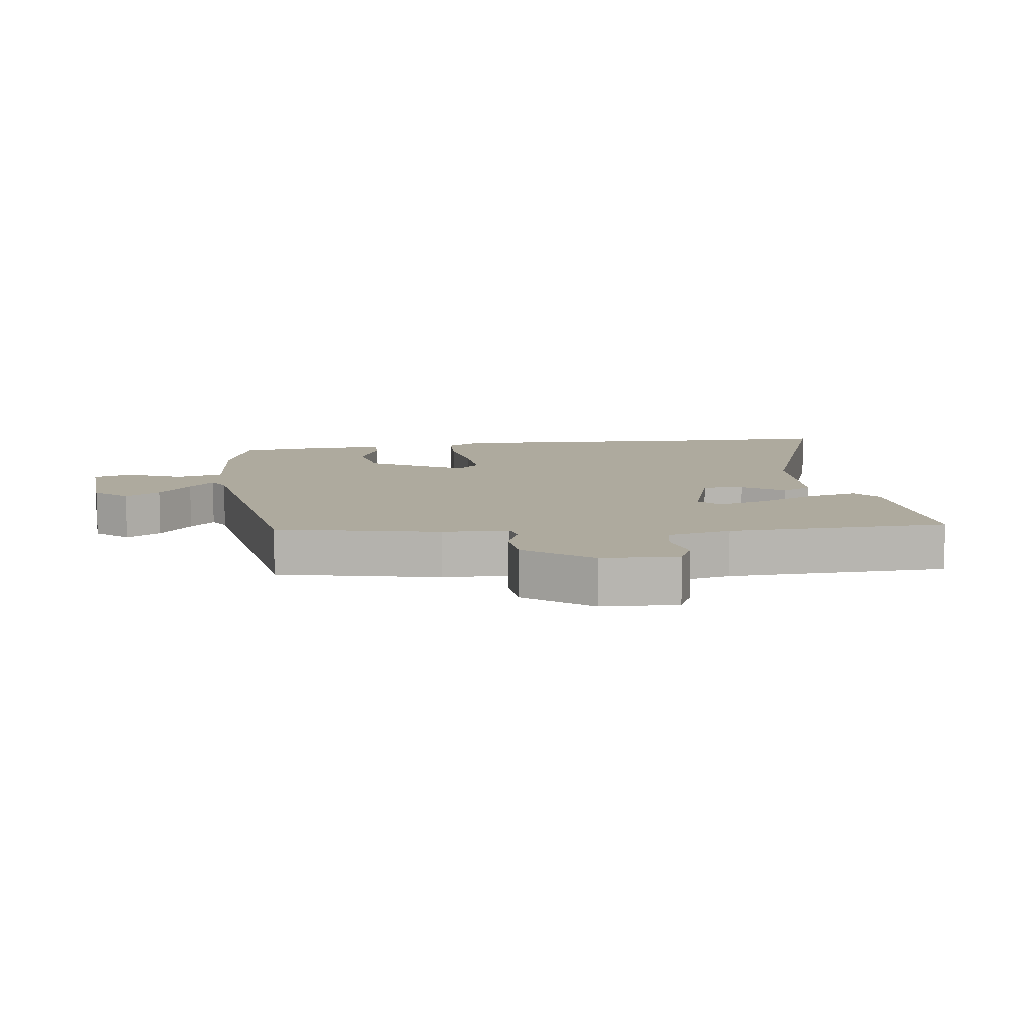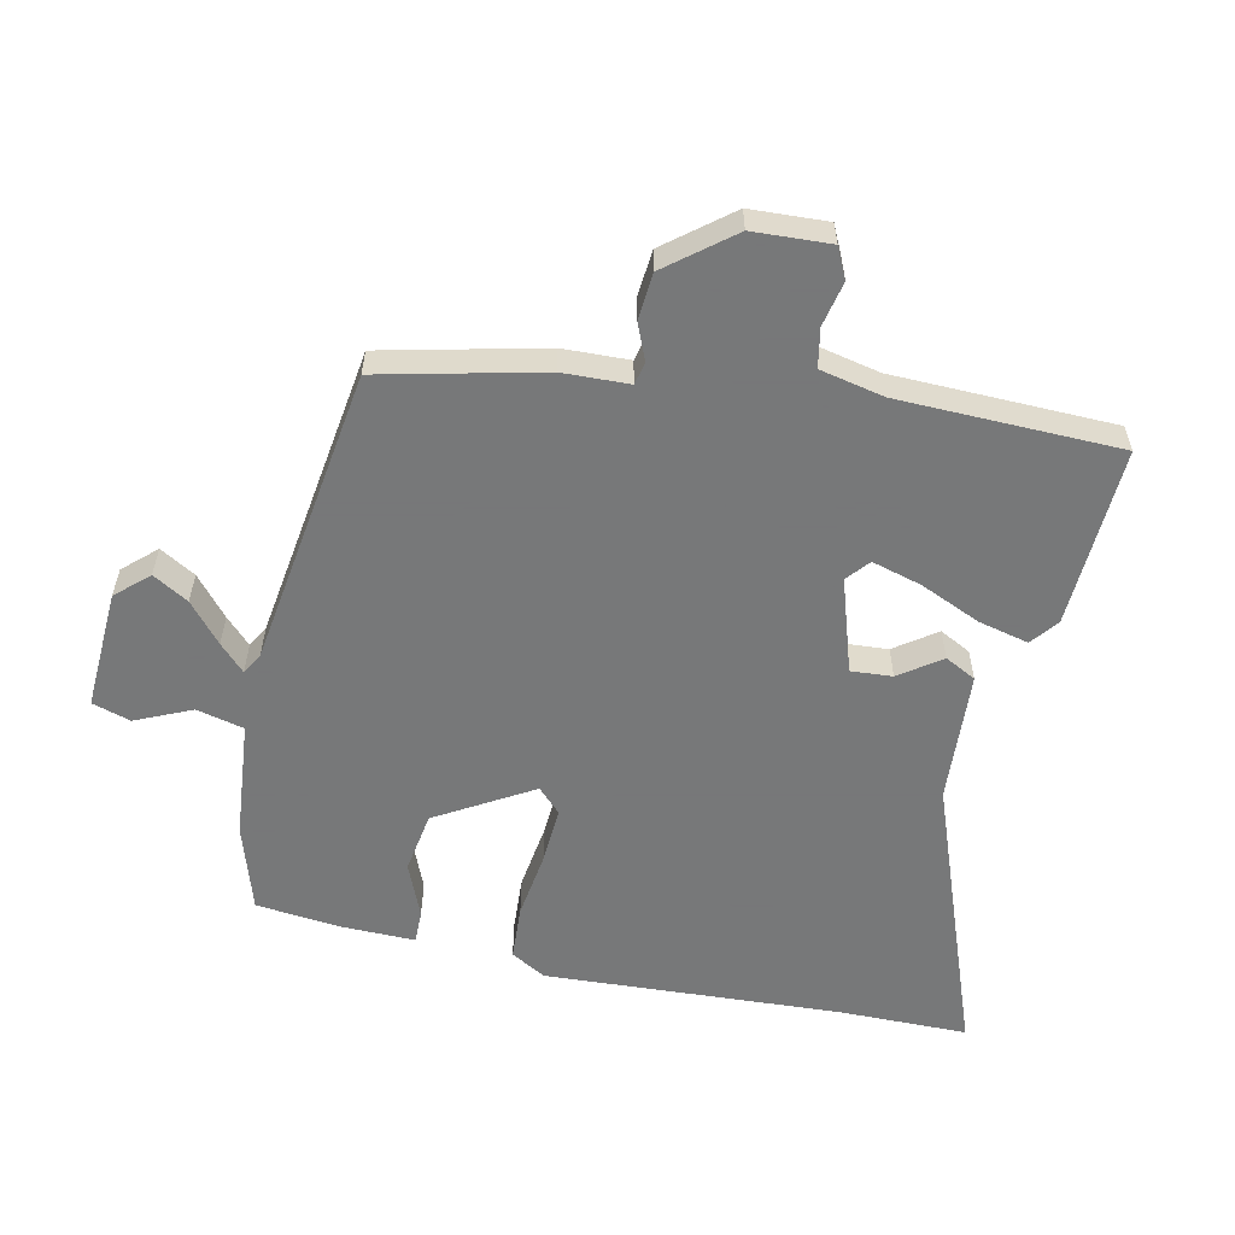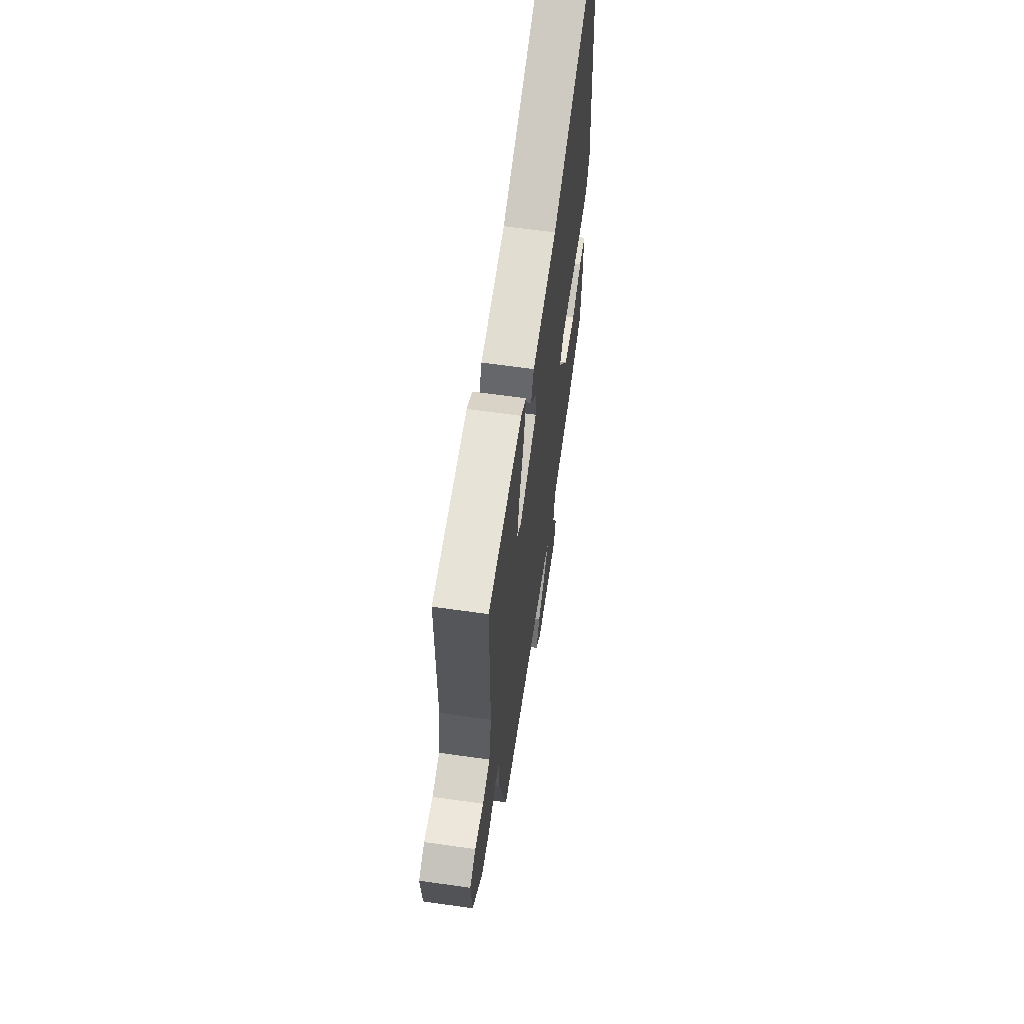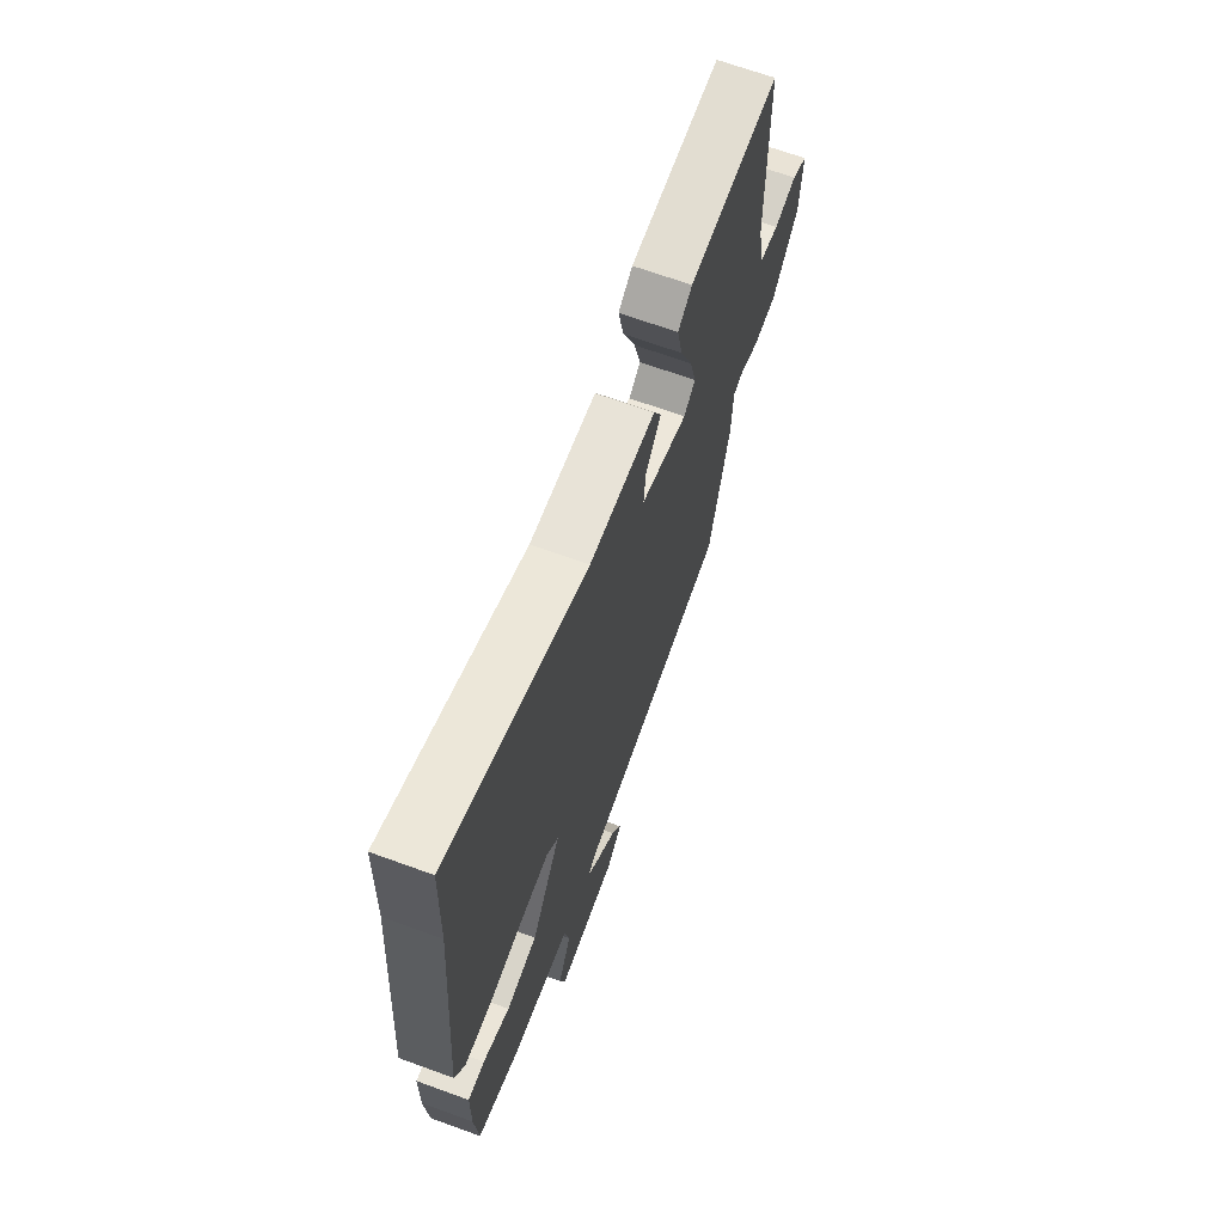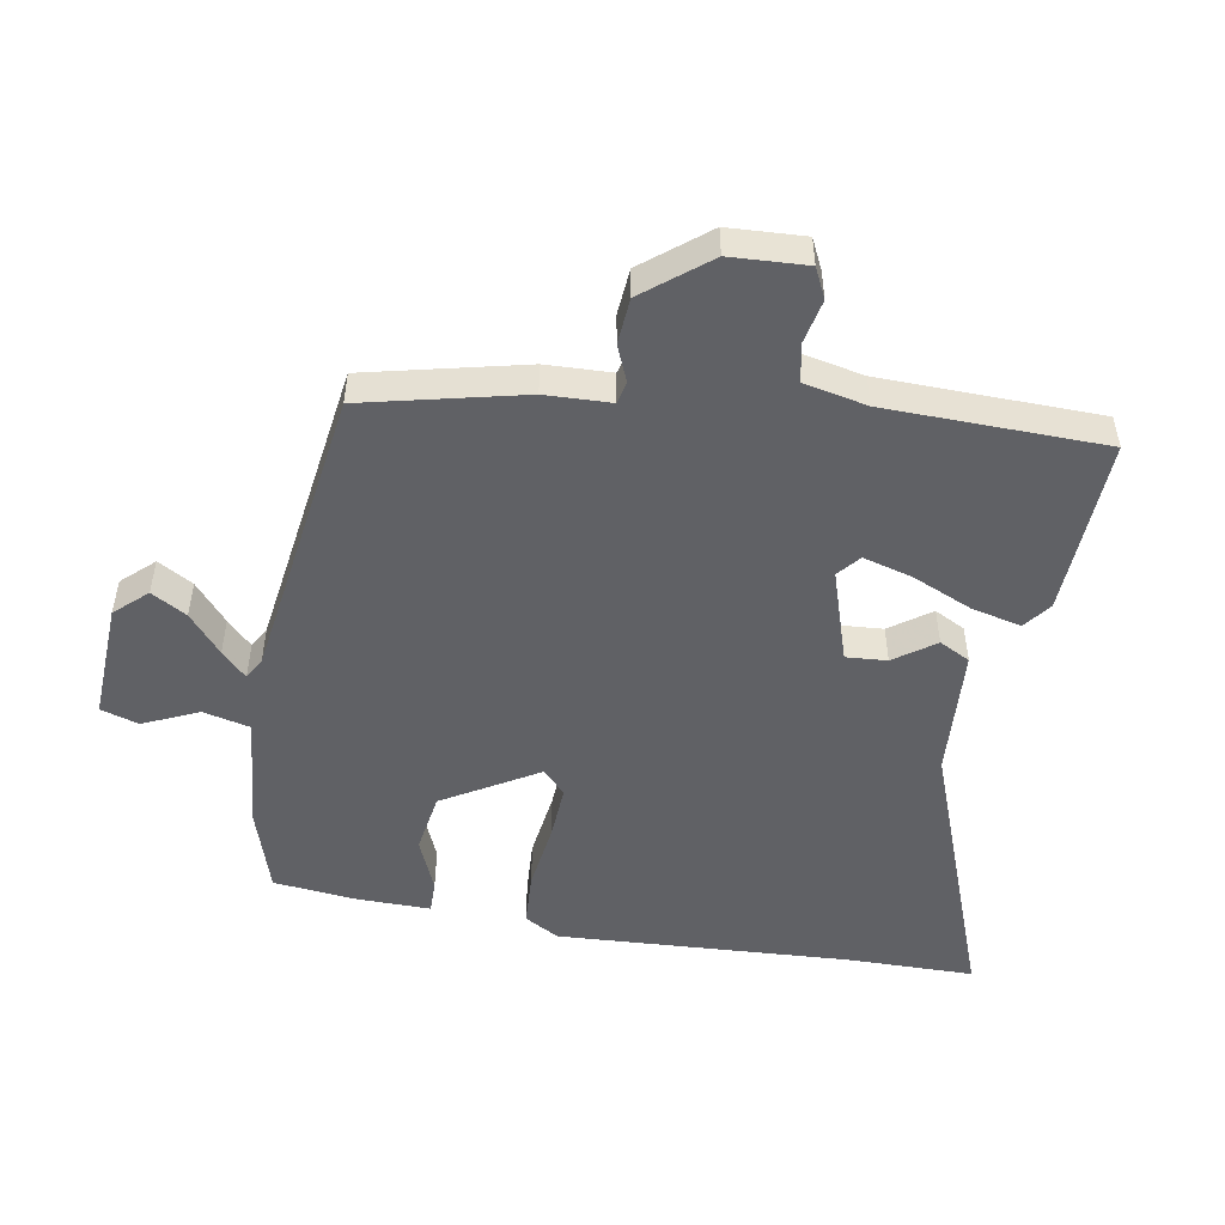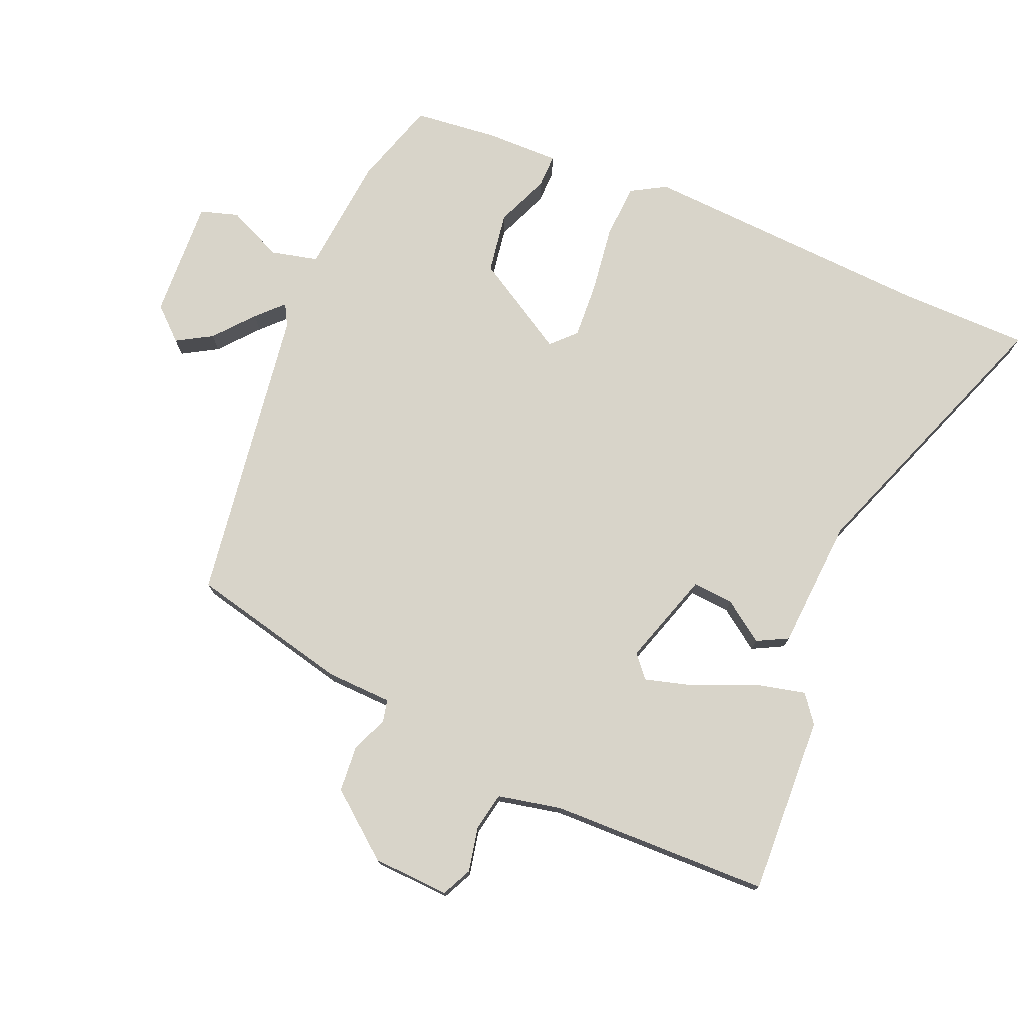
<metadata>
{"format":"obj","ext":"obj","renderer":"f3d","projection":"perspective","resolution":1024,"background":"white","views":[{"elev":9.3,"azim":-99.8,"up":"+Y"},{"elev":-57.3,"azim":-103.6,"up":"+Y"},{"elev":63.3,"azim":-81.8,"up":"+Z"},{"elev":67.2,"azim":110.1,"up":"+Z"},{"elev":-50.1,"azim":-101.2,"up":"+Y"},{"elev":75.7,"azim":-68.4,"up":"+Y"}]}
</metadata>
<code>
v -0.411 0.07 -0.479
v -0.475 0.07 -0.23
v -0.481 0.07 -0.127
v -0.516 0.07 -0.12
v -0.572 0.07 -0.145
v -0.645 0.07 -0.141
v -0.728 0.07 -0.042
v -0.737 0.07 0.078
v -0.69 0.07 0.102
v -0.62 0.07 0.089
v -0.56 0.07 0.102
v -0.541 0.07 0.202
v -0.541 0.07 0.546
v -0.26 0.07 0.54
v -0.216 0.07 0.508
v -0.233 0.07 0.429
v -0.272 0.07 0.334
v -0.292 0.07 0.256
v -0.256 0.07 0.227
v -0.111 0.07 0.277
v -0.117 0.07 0.341
v -0.164 0.07 0.404
v -0.14 0.07 0.453
v 0.065 0.07 0.471
v 0.496 0.07 0.643
v 0.502 0.07 0.443
v 0.538 0.07 -0.019
v 0.508 0.07 -0.074
v 0.423 0.07 -0.081
v 0.317 0.07 -0.069
v 0.229 0.07 -0.066
v 0.193 0.07 -0.103
v 0.284 0.07 -0.249
v 0.38 0.07 -0.262
v 0.463 0.07 -0.225
v 0.515 0.07 -0.223
v 0.516 0.07 -0.339
v 0.505 0.07 -0.47
v 0.372 0.07 -0.515
v 0.188 0.07 -0.537
v 0.172 0.07 -0.611
v 0.213 0.07 -0.697
v 0.196 0.07 -0.757
v 0.009 0.07 -0.752
v -0.038 0.07 -0.703
v -0.007 0.07 -0.647
v 0.053 0.07 -0.594
v 0.092 0.07 -0.554
v 0.058 0.07 -0.536
v -0.411 0 -0.479
v -0.475 0 -0.23
v -0.481 0 -0.127
v -0.516 0 -0.12
v -0.572 0 -0.145
v -0.645 0 -0.141
v -0.728 0 -0.042
v -0.737 0 0.078
v -0.69 0 0.102
v -0.62 0 0.089
v -0.56 0 0.102
v -0.541 0 0.202
v -0.541 0 0.546
v -0.26 0 0.54
v -0.216 0 0.508
v -0.233 0 0.429
v -0.272 0 0.334
v -0.292 0 0.256
v -0.256 0 0.227
v -0.111 0 0.277
v -0.117 0 0.341
v -0.164 0 0.404
v -0.14 0 0.453
v 0.065 0 0.471
v 0.496 0 0.643
v 0.502 0 0.443
v 0.538 0 -0.019
v 0.508 0 -0.074
v 0.423 0 -0.081
v 0.317 0 -0.069
v 0.229 0 -0.066
v 0.193 0 -0.103
v 0.284 0 -0.249
v 0.38 0 -0.262
v 0.463 0 -0.225
v 0.515 0 -0.223
v 0.516 0 -0.339
v 0.505 0 -0.47
v 0.372 0 -0.515
v 0.188 0 -0.537
v 0.172 0 -0.611
v 0.213 0 -0.697
v 0.196 0 -0.757
v 0.009 0 -0.752
v -0.038 0 -0.703
v -0.007 0 -0.647
v 0.053 0 -0.594
v 0.092 0 -0.554
v 0.058 0 -0.536
f 45 46 47
f 44 45 47
f 43 44 47
f 42 43 47
f 41 42 47
f 40 41 47 48
f 38 39 40
f 37 38 40
f 36 37 40
f 35 36 40
f 34 35 40
f 40 48 49
f 34 40 49
f 33 34 49
f 28 29 30
f 27 28 30
f 26 27 30
f 26 30 31
f 25 26 31
f 24 25 31
f 23 24 31
f 22 23 31
f 21 22 31
f 20 21 31 32
f 15 16 17
f 14 15 17
f 13 14 17
f 12 13 17
f 11 12 17 18
f 8 9 10
f 7 8 10
f 6 7 10
f 5 6 10
f 4 5 10
f 3 4 10 11
f 1 2 3
f 49 1 3
f 33 49 3
f 32 33 3
f 20 32 3
f 19 20 3
f 3 11 18 19
f 96 95 94
f 96 94 93
f 96 93 92
f 96 92 91
f 96 91 90
f 97 96 90 89
f 89 88 87
f 89 87 86
f 89 86 85
f 89 85 84
f 89 84 83
f 98 97 89
f 98 89 83
f 98 83 82
f 79 78 77
f 79 77 76
f 79 76 75
f 80 79 75
f 80 75 74
f 80 74 73
f 80 73 72
f 80 72 71
f 80 71 70
f 81 80 70 69
f 66 65 64
f 66 64 63
f 66 63 62
f 66 62 61
f 67 66 61 60
f 59 58 57
f 59 57 56
f 59 56 55
f 59 55 54
f 59 54 53
f 60 59 53 52
f 52 51 50
f 52 50 98
f 52 98 82
f 52 82 81
f 52 81 69
f 52 69 68
f 68 67 60 52
f 1 50 51 2
f 2 51 52 3
f 3 52 53 4
f 4 53 54 5
f 5 54 55 6
f 6 55 56 7
f 7 56 57 8
f 8 57 58 9
f 9 58 59 10
f 10 59 60 11
f 11 60 61 12
f 12 61 62 13
f 13 62 63 14
f 14 63 64 15
f 15 64 65 16
f 16 65 66 17
f 17 66 67 18
f 18 67 68 19
f 19 68 69 20
f 20 69 70 21
f 21 70 71 22
f 22 71 72 23
f 23 72 73 24
f 24 73 74 25
f 25 74 75 26
f 26 75 76 27
f 27 76 77 28
f 28 77 78 29
f 29 78 79 30
f 30 79 80 31
f 31 80 81 32
f 32 81 82 33
f 33 82 83 34
f 34 83 84 35
f 35 84 85 36
f 36 85 86 37
f 37 86 87 38
f 38 87 88 39
f 39 88 89 40
f 40 89 90 41
f 41 90 91 42
f 42 91 92 43
f 43 92 93 44
f 44 93 94 45
f 45 94 95 46
f 46 95 96 47
f 47 96 97 48
f 48 97 98 49
f 49 98 50 1

</code>
